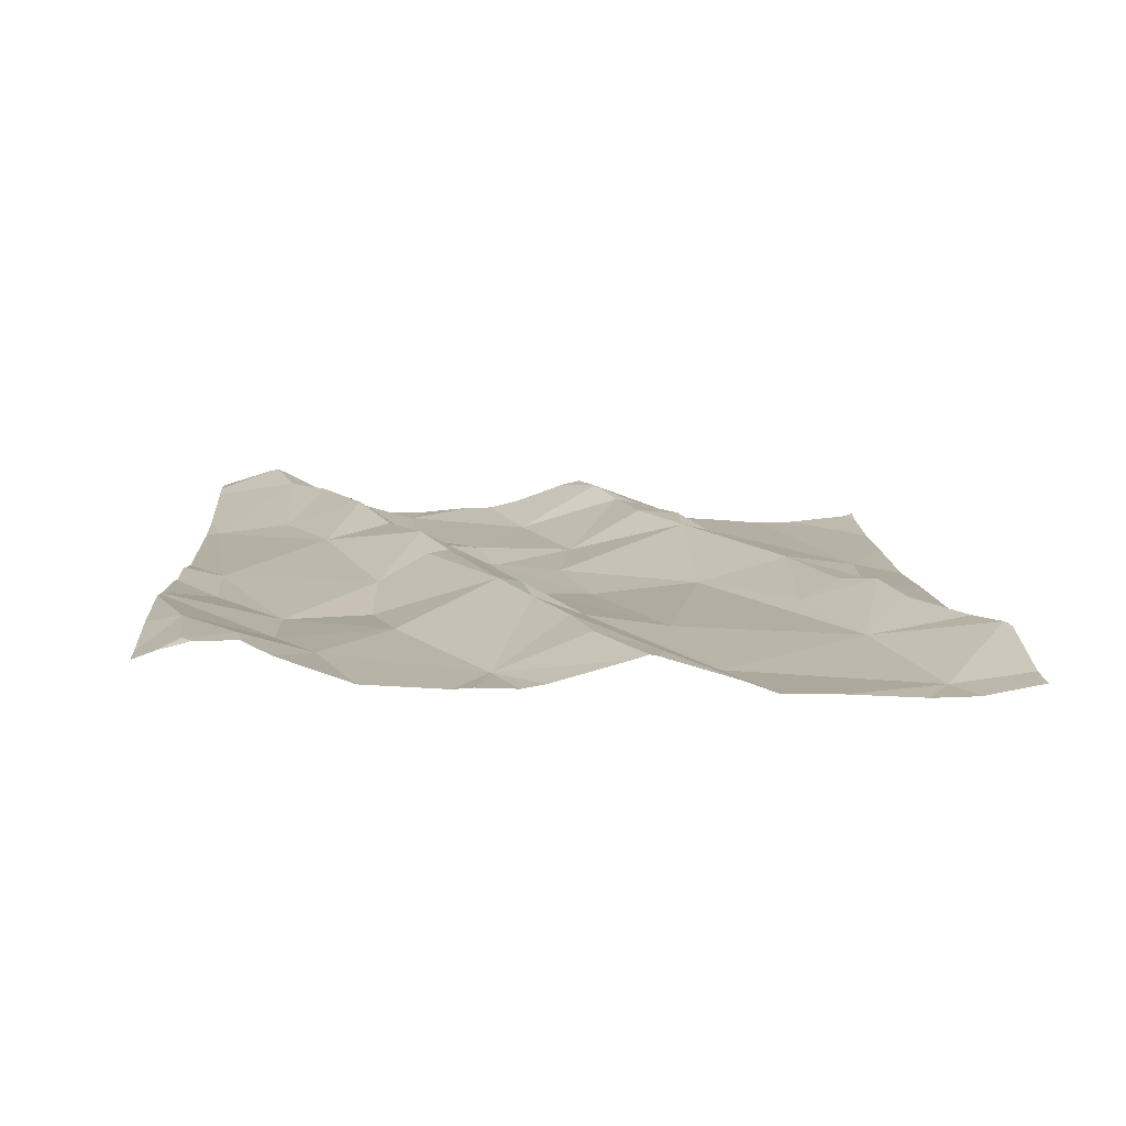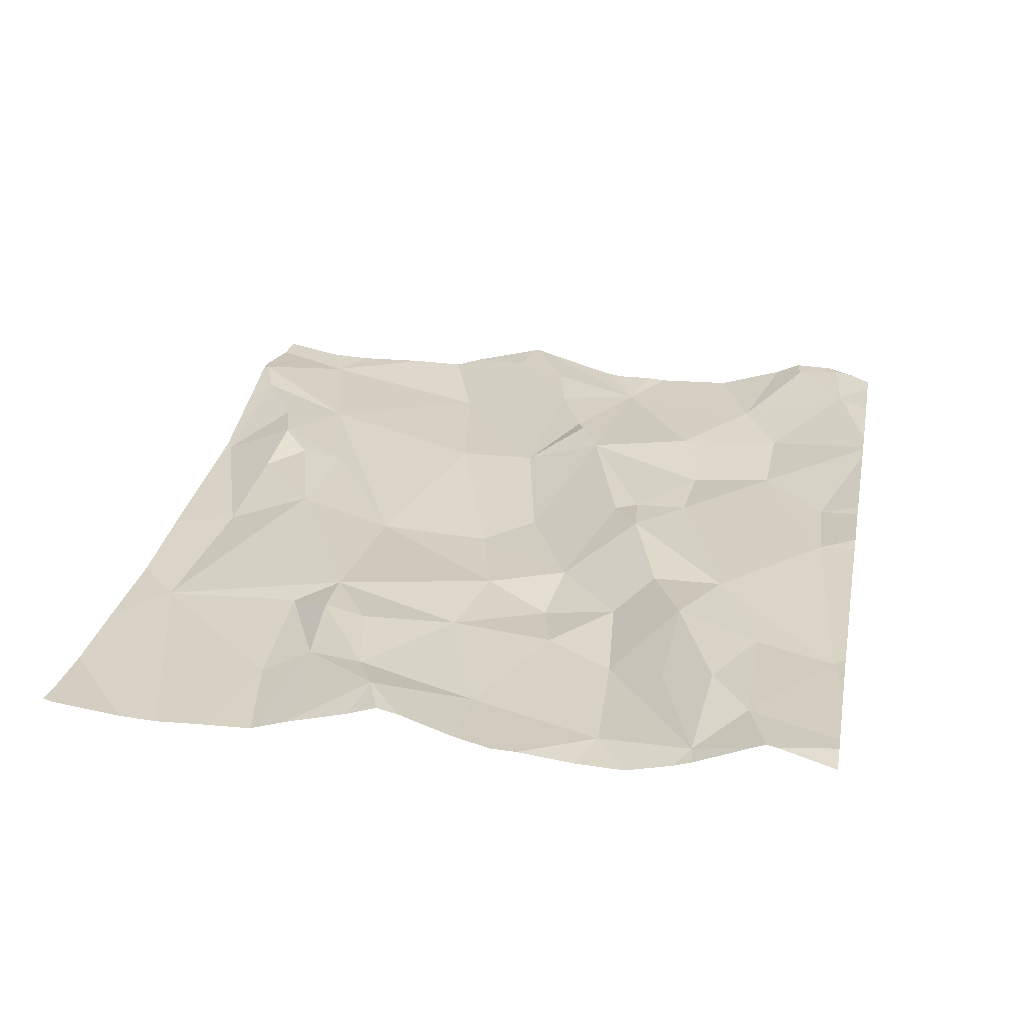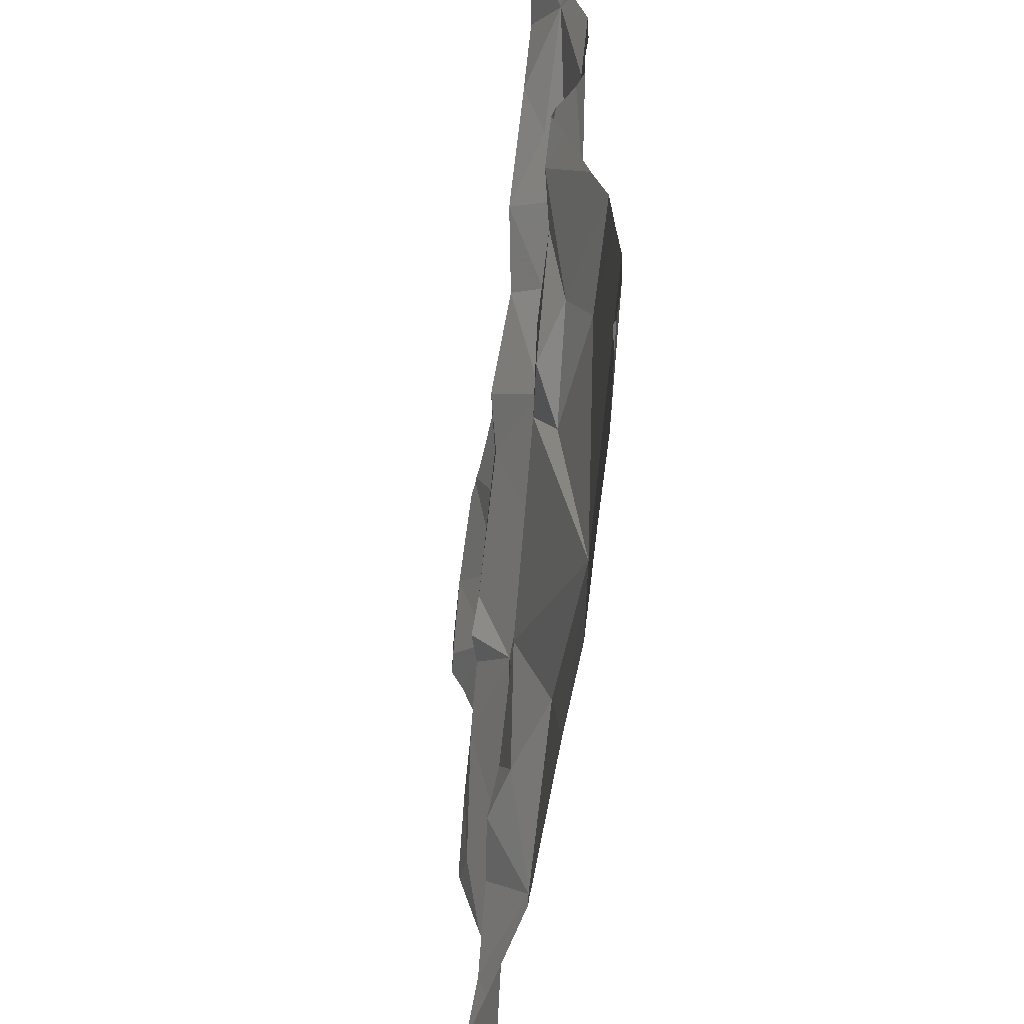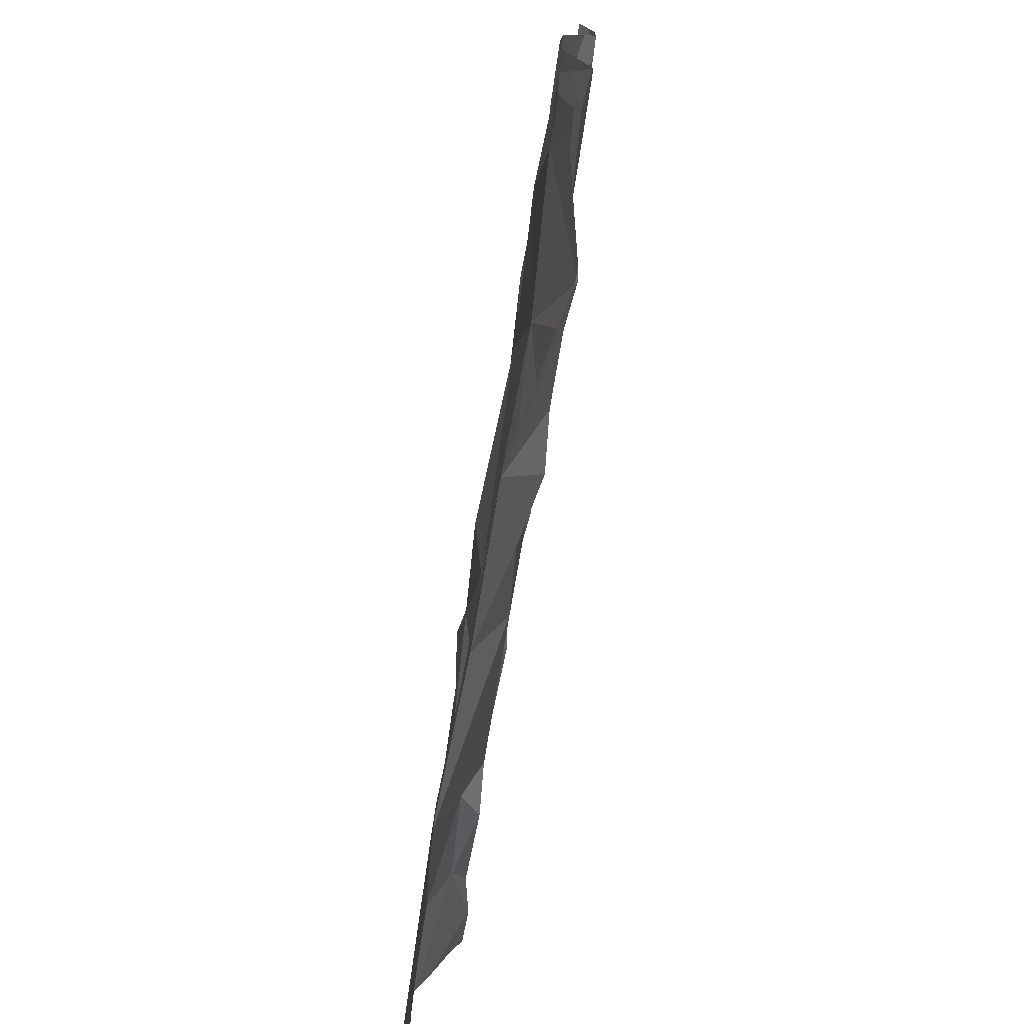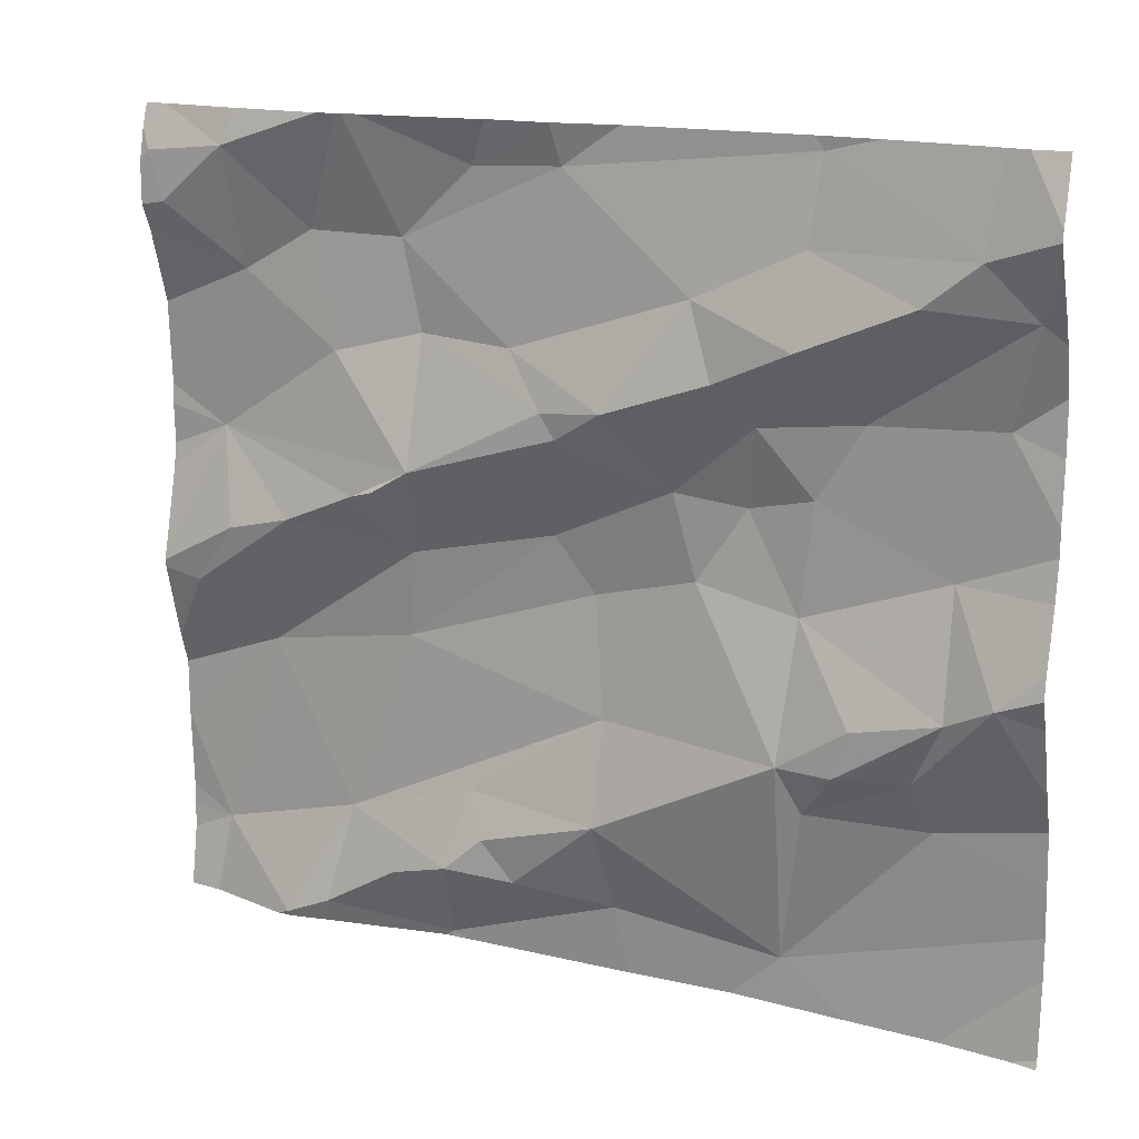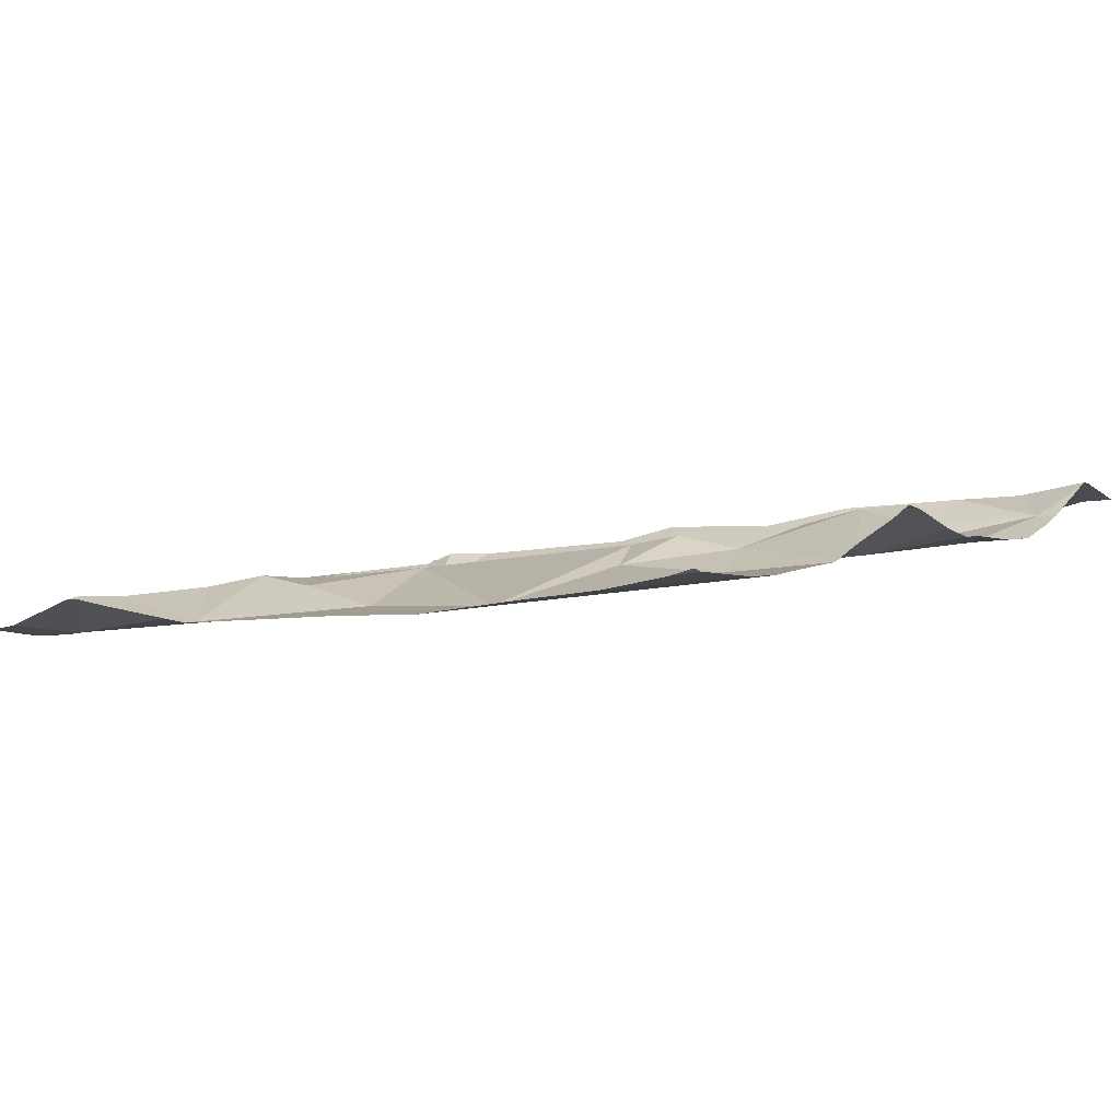
<metadata>
{"format":"obj","ext":"obj","renderer":"f3d","projection":"perspective","resolution":1024,"background":"white","views":[{"elev":4.6,"azim":-93.6,"up":"+Z"},{"elev":34.9,"azim":100.8,"up":"+Z"},{"elev":-55.7,"azim":77.0,"up":"+Y"},{"elev":-73.0,"azim":-105.2,"up":"+Y"},{"elev":15.1,"azim":22.5,"up":"+Y"},{"elev":3.1,"azim":38.1,"up":"+Z"}]}
</metadata>
<code>
v -58.07 303.2 503
v -58.02 303.1 502.9
v -58.02 303.7 503
v -58.02 302.9 502.9
v -58.02 303 502.9
v -58.02 303 502.9
v -58.14 303 502.9
v -58.02 302.8 502.9
v -58.84 303.7 502.9
v -58.06 303.7 503
v -58.16 303.1 502.9
v -58.02 303.2 503
v -58.02 303.7 503
v -58.02 303.7 503
v -58.02 303.6 503
v -58.02 303.6 503
v -58.02 303 502.9
v -58.02 303.2 503
v -58.02 303.3 503
v -58.02 303.2 503
v -58.1 303.6 503
v -58.02 303.3 502.9
v -58.08 303.5 502.9
v -58.02 303.5 503
v -58.02 303.5 502.9
v -58.02 303.4 502.9
v -58.13 303.3 502.9
v -58.04 303.6 503
v -58.02 303.4 502.9
v -58.02 302.8 502.9
v -58.02 302.9 502.9
v -58.32 302.8 502.9
v -58.29 303.5 503
v -58.16 303.6 503
v -58.13 303.2 503
v -58.29 303.6 502.9
v -58.73 302.8 502.8
v -58.66 303.7 502.9
v -58.97 303.1 502.8
v -58.76 303.2 502.9
v -58.88 302.8 502.9
v -58.86 302.9 502.8
v -58.79 302.9 502.9
v -58.78 303.1 502.8
v -58.18 303.5 503
v -58.57 303.7 502.9
v -58.42 303.6 502.9
v -58.64 303.5 502.9
v -58.56 303.7 502.9
v -58.08 303.7 503
v -58.3 303.2 502.9
v -58.23 303.4 502.9
v -58.29 303 502.9
v -58.35 303.4 502.9
v -58.52 302.9 502.9
v -58.28 303.4 502.9
v -58.59 303.3 502.9
v -58.44 303.4 502.9
v -58.54 303.2 502.9
v -58.5 302.8 502.9
v -58.03 302.8 502.9
v -59.08 303.7 502.9
v -59.06 303.6 502.9
v -58.98 303.7 502.9
v -58.71 302.8 502.8
v -58.98 303.6 502.8
v -59.02 303.4 502.8
v -59.05 302.8 502.8
v -58.73 302.8 502.8
v -58.83 303.3 502.9
v -58.75 303.3 502.9
v -58.8 303.3 502.9
v -58.94 302.8 502.9
v -58.74 302.8 502.8
v -58.58 303.7 502.9
v -58.59 303.4 502.9
v -58.75 303.5 502.9
v -59 303.3 502.9
v -58.92 303.3 502.9
v -58.13 302.8 502.9
v -59.05 303.2 502.9
v -58.36 303.3 502.9
v -58.28 303.7 502.9
v -58.73 302.8 502.8
v -58.72 302.9 502.9
v -58.63 302.9 502.9
v -58.86 303.5 502.9
v -58.38 302.8 502.9
v -58.89 303.6 502.8
v -58.25 303.1 503
v -58.23 303.1 503
v -58.78 303.6 502.9
v -58.68 303.7 502.9
v -58.53 303 502.9
v -58.31 303.1 502.9
v -58.39 303.5 502.9
v -58.53 303.1 502.9
v -58.42 303.3 502.9
v -58.67 303.7 502.9
v -58.67 302.9 502.9
v -58.51 303.4 502.9
v -58.57 303.4 502.9
v -58.69 303 502.9
v -58.05 302.8 502.9
v -58.02 302.8 502.9
v -59.04 302.9 502.8
v -58.02 302.8 502.9
v -59.1 303.2 502.8
v -59.1 303.3 502.8
v -59.1 303.4 502.8
v -59.1 303.3 502.8
v -59.1 303.7 502.9
v -59.1 303.7 502.9
v -59.1 303.7 502.9
v -59.1 303.6 502.9
v -59.1 303.6 502.9
v -58.06 303.7 503
v -59.1 302.8 502.8
v -59.1 303.5 502.8
v -59.1 303.4 502.8
v -59.1 303.2 502.9
v -59.1 303.2 502.9
v -59.1 302.9 502.8
v -59.1 303 502.8
v -59.1 303.1 502.8
v -59.1 303.1 502.8
v -59.1 302.9 502.8
v -58.88 302.8 502.9
v -58.93 302.8 502.9
v -58.24 302.8 502.9
v -58.95 302.8 502.9
v -59.08 302.8 502.8
v -59.1 302.8 502.8
v -58.83 303.7 502.9
v -58.5 303.7 502.9
v -58.97 303.7 502.9
v -58.86 303.7 502.9
v -58.81 303.7 502.9
v -58.29 303.7 502.9
v -58.22 303.7 502.9
v -59.07 303.7 502.9
v -59.1 303.7 502.9
f 18 1 2
f 2 1 11
f 24 28 23
f 15 28 24
f 22 27 19
f 19 27 1
f 25 23 26
f 26 23 29
f 29 23 22
f 137 64 9
f 8 30 104
f 5 7 6
f 17 11 5
f 104 4 80
f 31 32 4
f 6 7 31
f 16 28 15
f 13 21 16
f 20 1 12
f 12 1 18
f 13 14 117
f 27 35 1
f 33 34 36
f 45 34 33
f 21 13 10
f 19 1 20
f 21 28 16
f 28 21 34
f 1 35 11
f 34 21 36
f 71 72 40
f 67 70 71
f 59 98 58
f 32 7 53
f 27 51 35
f 73 41 42
f 55 37 65
f 79 39 40
f 67 78 79
f 39 44 40
f 11 90 53
f 41 43 42
f 42 43 85
f 40 44 57
f 52 45 33
f 48 101 47
f 96 101 58
f 97 94 95
f 82 54 58
f 46 47 83
f 46 48 47
f 136 64 137
f 9 92 134
f 23 52 27
f 27 56 51
f 45 52 28
f 102 57 58
f 32 53 95
f 94 55 32
f 77 71 76
f 56 52 54
f 33 96 54
f 52 33 54
f 7 32 31
f 32 55 60
f 52 56 27
f 57 59 58
f 132 106 118
f 131 73 68
f 135 46 83
f 63 62 114
f 112 64 141
f 66 64 63
f 63 64 62
f 66 63 115
f 130 32 88
f 70 72 71
f 132 118 133
f 128 73 129
f 67 66 119
f 77 76 48
f 79 78 81
f 78 67 108
f 81 78 121
f 87 67 71
f 97 59 44
f 56 54 82
f 36 83 47
f 37 55 86
f 86 100 85
f 85 43 37
f 85 37 86
f 46 93 92
f 71 77 87
f 34 45 28
f 28 52 23
f 129 73 131
f 66 89 64
f 64 89 9
f 35 90 11
f 51 91 35
f 35 91 90
f 95 51 98
f 39 79 81
f 134 93 138
f 94 32 95
f 24 23 25
f 96 33 47
f 98 59 97
f 7 11 53
f 80 32 130
f 95 53 90
f 90 91 95
f 2 11 17
f 11 7 5
f 134 92 93
f 42 106 73
f 43 41 37
f 85 100 103
f 40 70 79
f 59 57 44
f 79 70 67
f 89 66 87
f 42 44 39
f 92 89 87
f 48 46 92
f 48 76 101
f 101 76 102
f 57 102 71
f 42 85 103
f 102 76 71
f 98 97 95
f 42 103 97
f 51 95 91
f 93 46 75
f 54 96 58
f 96 47 101
f 101 102 58
f 135 83 139
f 83 36 21
f 98 51 82
f 58 98 82
f 94 97 103
f 94 100 86
f 55 94 86
f 92 77 48
f 40 57 71
f 23 27 22
f 87 77 92
f 83 21 50
f 9 89 92
f 73 106 68
f 33 36 47
f 94 103 100
f 106 42 39
f 124 39 125
f 38 93 75
f 128 41 73
f 72 70 40
f 74 41 128
f 68 106 132
f 67 87 66
f 125 81 126
f 44 42 97
f 51 56 82
f 108 67 109
f 88 32 60
f 109 67 111
f 69 37 84
f 110 67 120
f 111 67 110
f 99 93 38
f 112 62 64
f 113 62 112
f 60 55 65
f 65 37 69
f 114 62 113
f 115 63 114
f 75 46 49
f 74 37 41
f 116 66 115
f 49 46 135
f 118 106 127
f 84 37 74
f 119 66 116
f 120 67 119
f 80 4 32
f 121 78 108
f 50 21 10
f 122 81 121
f 61 8 104
f 123 106 124
f 104 30 4
f 124 106 39
f 105 8 61
f 125 39 81
f 126 81 122
f 10 13 117
f 107 8 105
f 127 106 123
f 117 14 3
f 138 93 99
f 139 83 140
f 140 83 50
f 141 64 136
f 142 112 141

</code>
